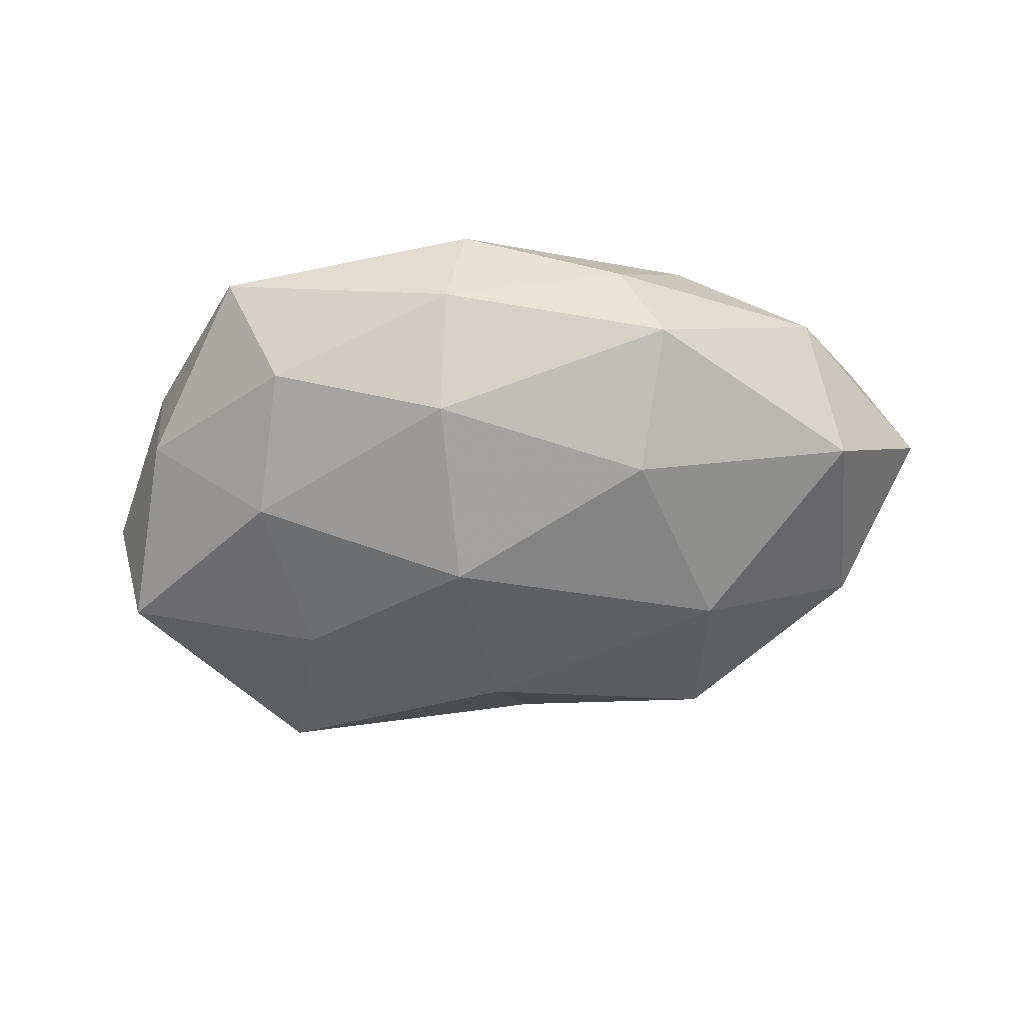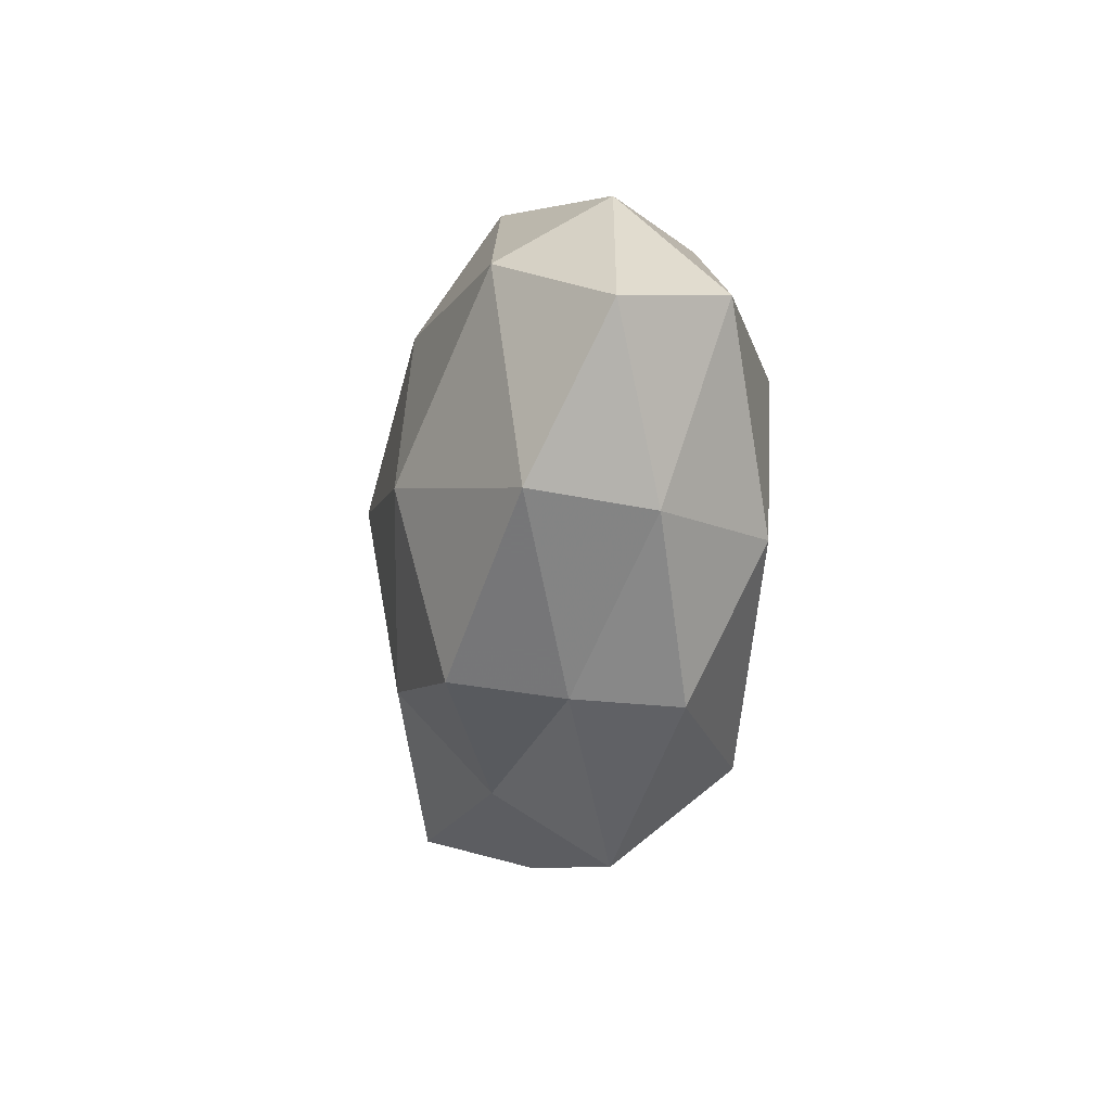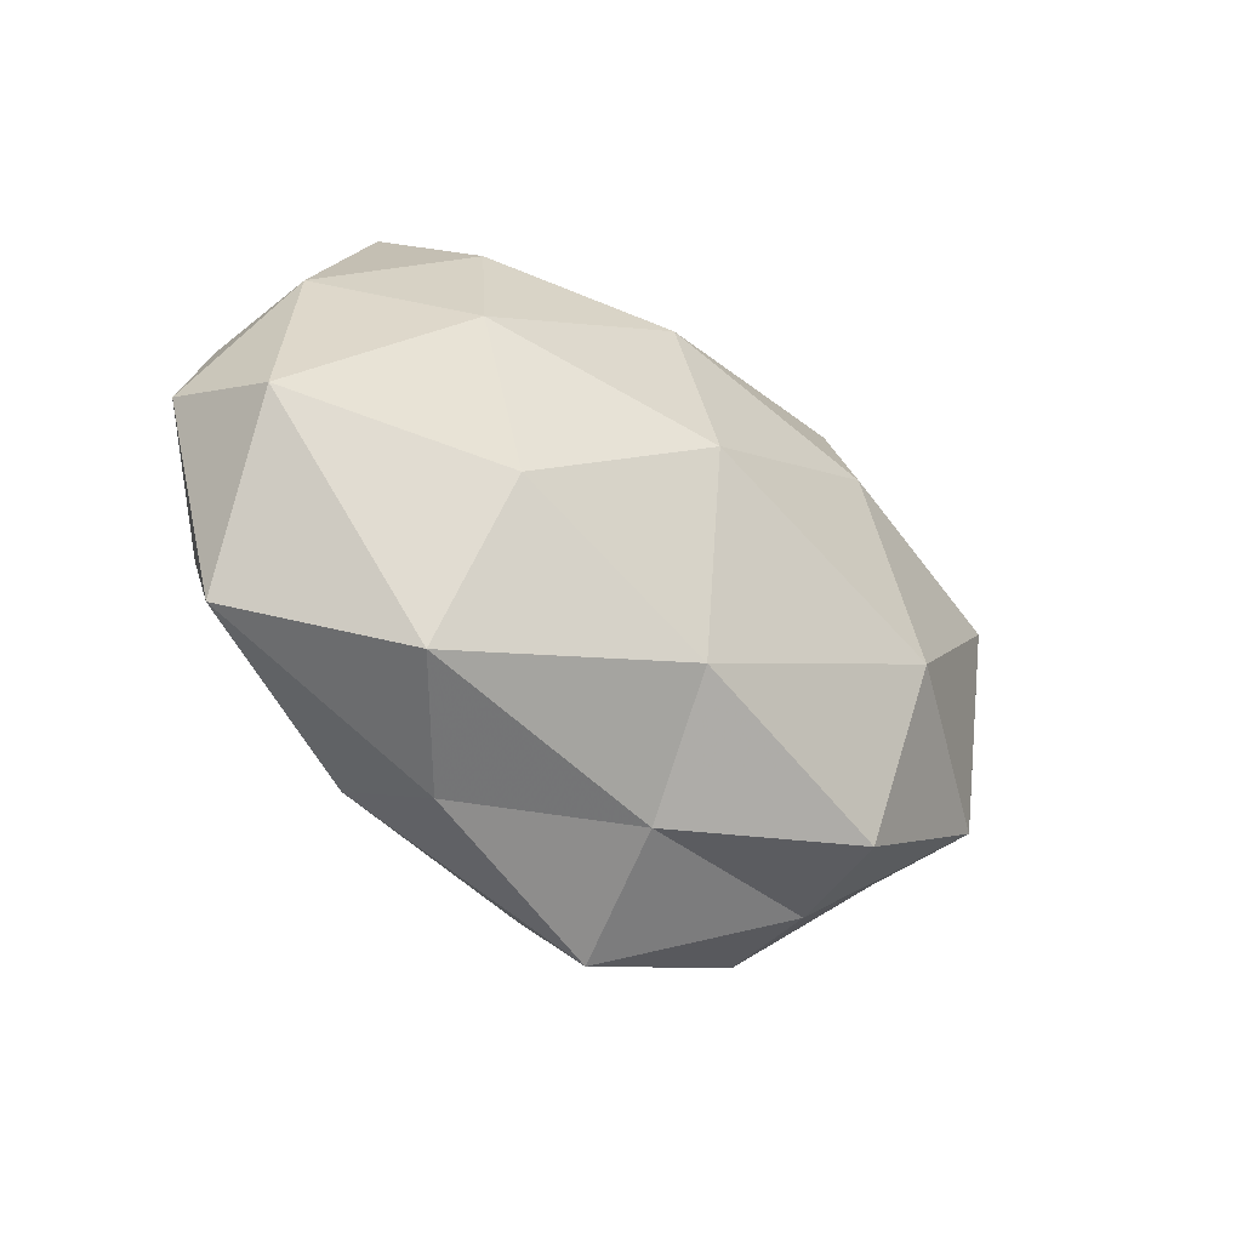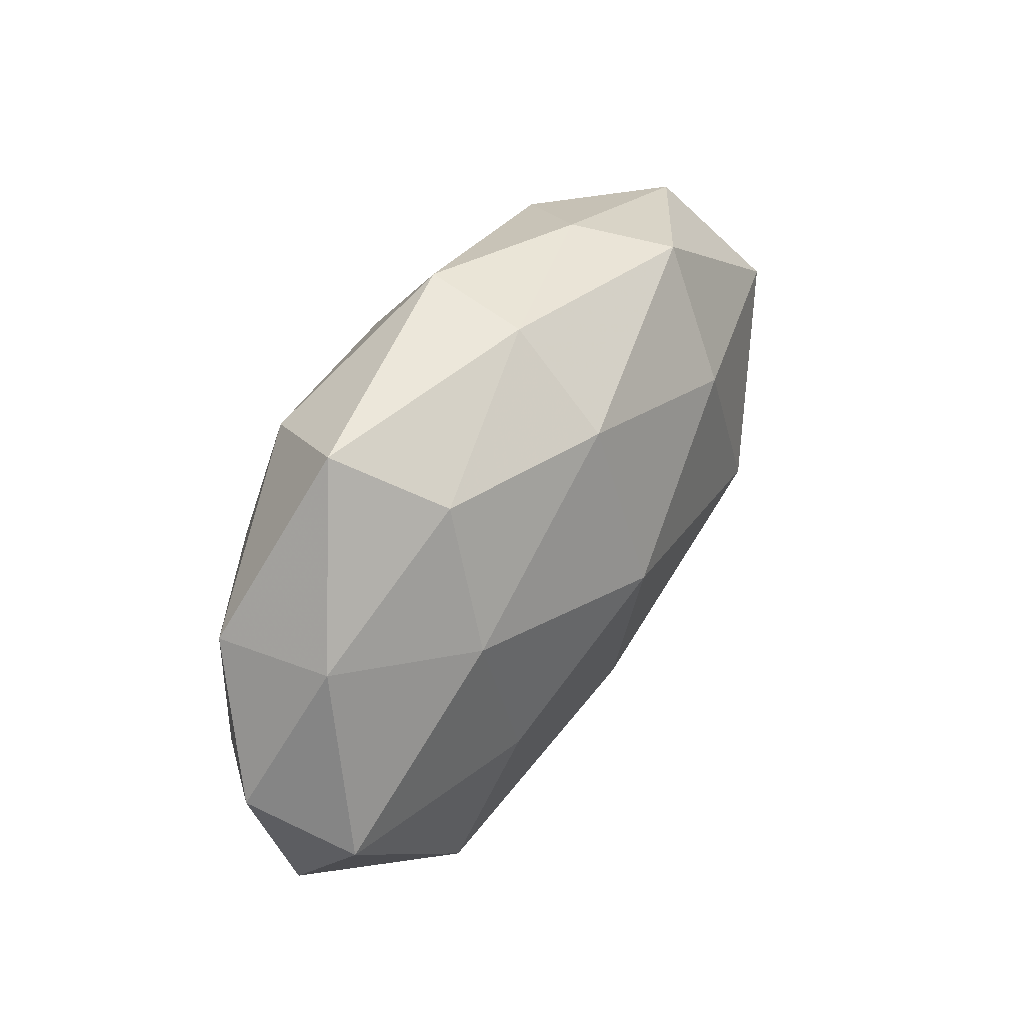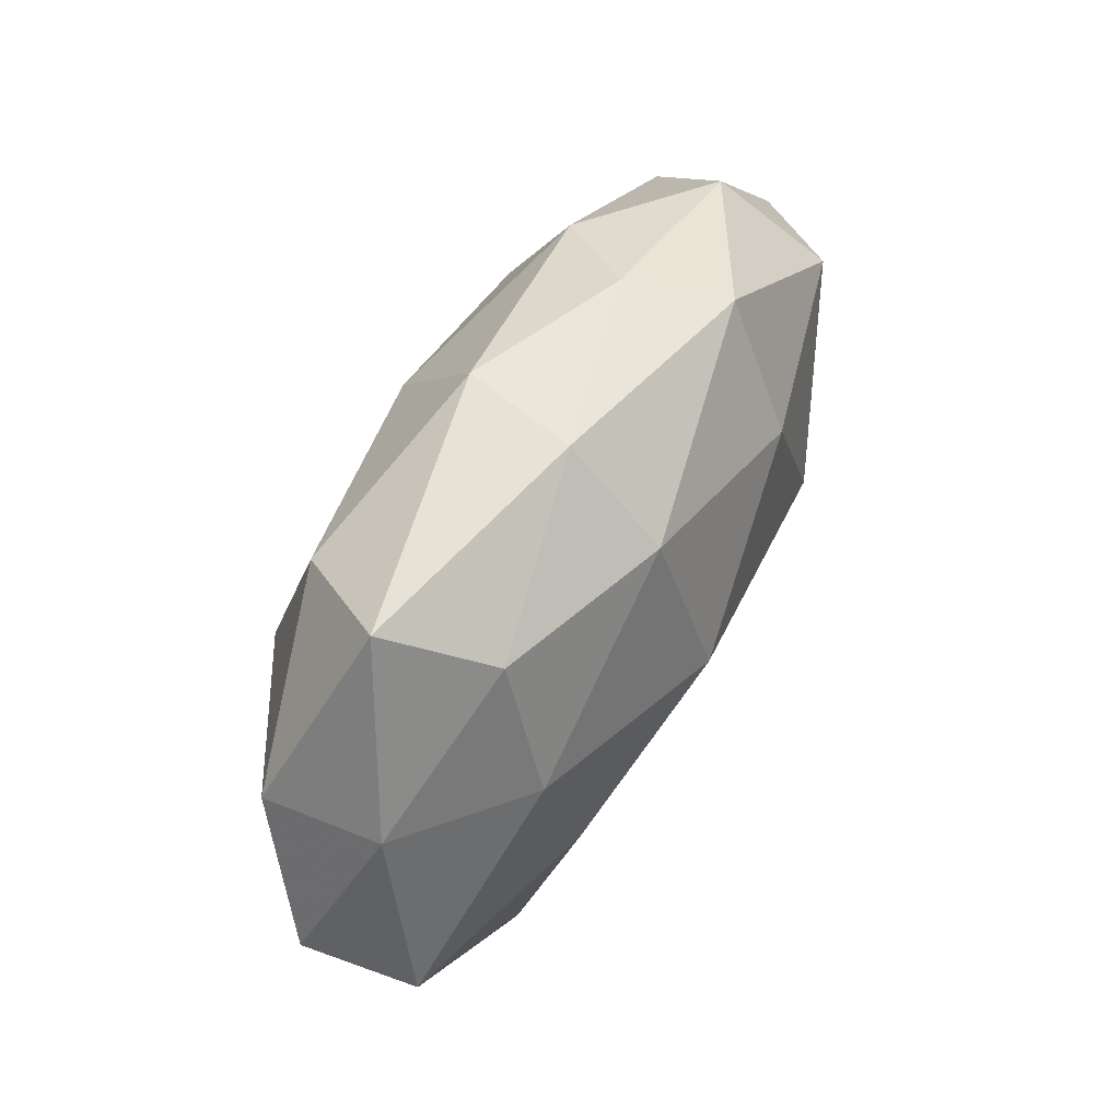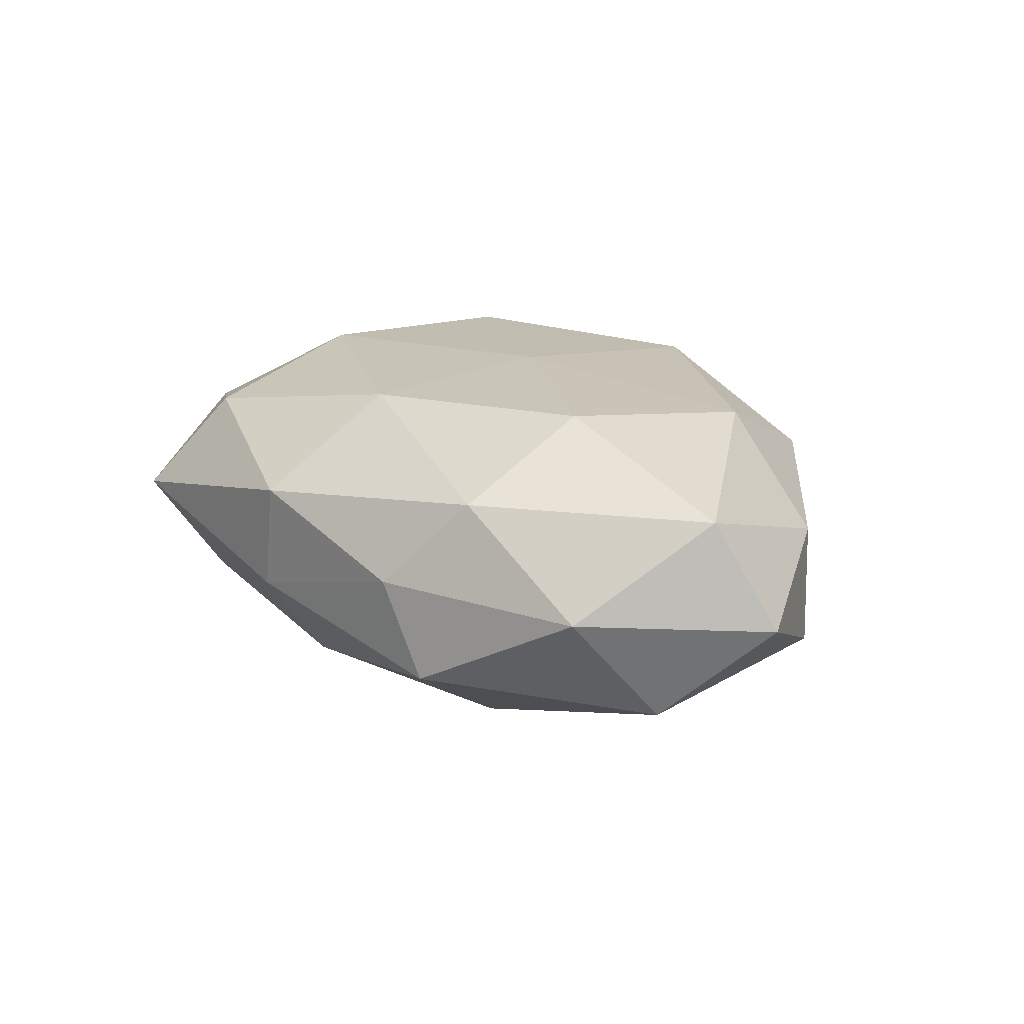
<metadata>
{"format":"obj","ext":"obj","renderer":"f3d","projection":"perspective","resolution":1024,"background":"white","views":[{"elev":-53.2,"azim":-172.0,"up":"+Z"},{"elev":-24.8,"azim":-95.9,"up":"+Y"},{"elev":-34.7,"azim":139.7,"up":"+Y"},{"elev":49.7,"azim":121.5,"up":"+Y"},{"elev":65.4,"azim":118.8,"up":"+Y"},{"elev":18.4,"azim":-127.2,"up":"+Z"}]}
</metadata>
<code>
v 0.04519 -0.008091 0.01207
v 0.02563 0.03121 -0.009711
v 0.00297 -0.0192 -0.0205
v 0.03419 -0.0282 -0.01492
v 0.02626 -0.02952 0.01024
v 0.001726 0.03743 -0.004485
v -0.0486 0.01094 -0.01332
v 0.05303 -0.003879 -0.01272
v -0.05937 0.001229 -0.001045
v 0.03052 0.01458 -0.01706
v 0.05617 0.000949 0.0006471
v -0.04629 -0.01687 0.005077
v 0.02329 -0.03476 -0.002099
v 0.03165 0.03863 0.002668
v 0.02423 0.03016 0.01539
v -0.02129 0.03377 0.001577
v 0.003644 0.02769 -0.01697
v 0.02696 0.008592 0.02108
v -0.02805 -0.03181 0.01023
v -0.02636 0.03174 -0.0106
v 0.0005669 -0.03264 -0.008907
v -0.02483 -0.02863 -0.01609
v -0.04781 -0.01564 -0.009666
v 0.05062 -0.02265 -0.000928
v -0.04577 0.02252 0.0005032
v -0.02837 -0.006797 -0.0225
v -0.02146 0.0168 -0.02049
v 0.04567 0.01882 -0.005366
v 0.004428 0.005772 -0.0249
v -0.00404 -0.003126 0.02204
v -0.0006841 0.03779 0.009325
v -0.02907 0.008994 0.021
v 0.04715 0.0176 0.009196
v -0.02932 0.02615 0.01244
v -0.05278 0.00602 0.0123
v 0.0273 -0.006359 -0.02011
v 0.02265 -0.01555 0.02133
v -0.004365 -0.03028 0.01962
v -0.03455 -0.01416 0.0189
v -0.02706 -0.03095 -0.002602
v -0.003067 0.02159 0.02038
v -0.002127 -0.04224 0.00496
f 6 14 2
f 6 2 17
f 17 2 10
f 16 6 20
f 6 17 20
f 21 3 4
f 13 21 4
f 21 22 3
f 9 7 23
f 23 12 9
f 24 1 5
f 4 8 24
f 24 11 1
f 24 8 11
f 13 4 24
f 13 24 5
f 25 7 9
f 20 7 25
f 16 20 25
f 3 22 26
f 7 26 23
f 23 26 22
f 20 27 7
f 20 17 27
f 7 27 26
f 28 10 2
f 8 10 28
f 11 8 28
f 2 14 28
f 17 10 29
f 3 26 29
f 27 17 29
f 29 26 27
f 31 14 6
f 31 15 14
f 16 31 6
f 1 11 33
f 14 15 33
f 1 33 18
f 18 33 15
f 28 33 11
f 14 33 28
f 16 25 34
f 16 34 31
f 35 9 12
f 25 9 35
f 25 35 34
f 34 35 32
f 4 3 36
f 4 36 8
f 8 36 10
f 36 3 29
f 29 10 36
f 5 1 37
f 37 1 18
f 18 30 37
f 5 37 38
f 38 37 30
f 39 12 19
f 39 30 32
f 35 12 39
f 32 35 39
f 19 38 39
f 38 30 39
f 40 19 12
f 21 40 22
f 40 12 23
f 22 40 23
f 15 41 18
f 41 30 18
f 31 41 15
f 41 32 30
f 34 41 31
f 34 32 41
f 13 5 42
f 13 42 21
f 5 38 42
f 42 38 19
f 42 19 40
f 42 40 21

</code>
